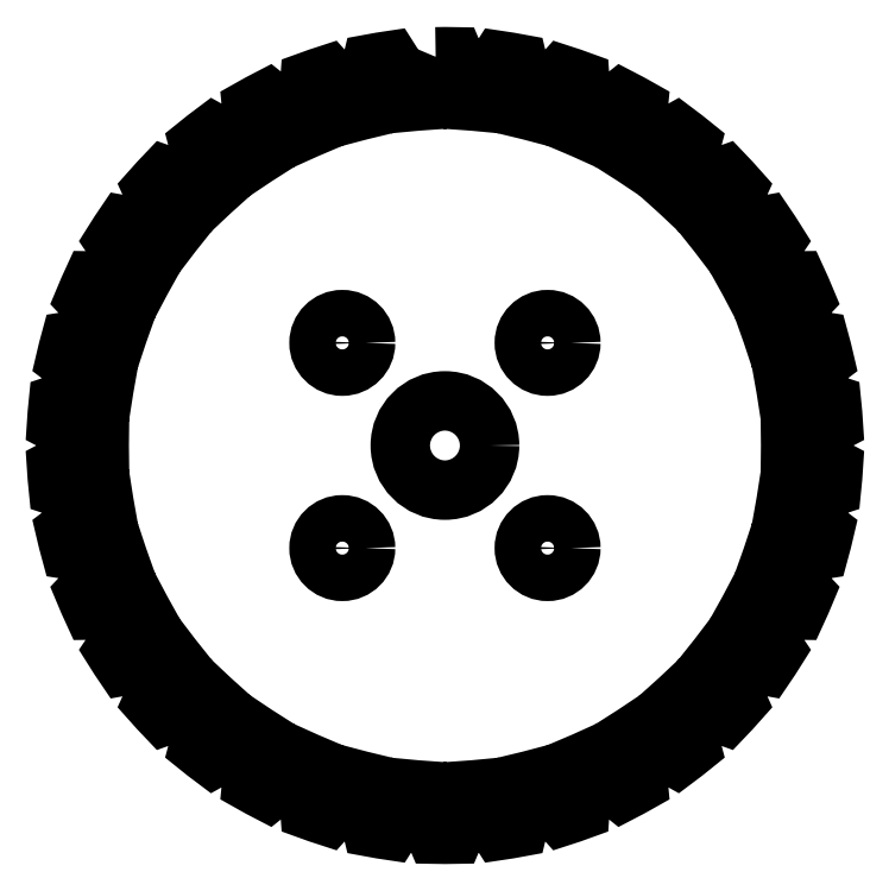
<metadata>
{"format":"dxf","ext":"dxf","renderer":"ezdxf+matplotlib","layout":"modelspace","background":"white","min_lineweight":24,"dpi":150}
</metadata>
<code>
0
SECTION
2
ENTITIES
0
POLYLINE
8
0
66
     1
10
0
20
0
30
0
70
     1
0
VERTEX
8
0
10
-1.081
20
45.46
30
0
42
-0.01189
0
VERTEX
8
0
10
1.081
20
45.46
30
0
42
-0.05434
0
VERTEX
8
0
10
2.675
20
40.32
30
0
42
-0.008221
0
VERTEX
8
0
10
3.999
20
40.21
30
0
42
-0.05434
0
VERTEX
8
0
10
6.415
20
45.02
30
0
42
-0.01189
0
VERTEX
8
0
10
8.549
20
44.66
30
0
42
-0.05434
0
VERTEX
8
0
10
9.275
20
39.33
30
0
42
-0.008221
0
VERTEX
8
0
10
10.56
20
39.01
30
0
42
-0.05434
0
VERTEX
8
0
10
13.74
20
43.35
30
0
42
-0.01189
0
VERTEX
8
0
10
15.78
20
42.64
30
0
42
-0.05434
0
VERTEX
8
0
10
15.62
20
37.27
30
0
42
-0.008221
0
VERTEX
8
0
10
16.84
20
36.74
30
0
42
-0.05434
0
VERTEX
8
0
10
20.68
20
40.49
30
0
42
-0.01189
0
VERTEX
8
0
10
22.59
20
39.46
30
0
42
-0.05434
0
VERTEX
8
0
10
21.54
20
34.19
30
0
42
-0.008221
0
VERTEX
8
0
10
22.66
20
33.46
30
0
42
-0.05434
0
VERTEX
8
0
10
27.07
20
36.54
30
0
42
-0.01189
0
VERTEX
8
0
10
28.77
20
35.21
30
0
42
-0.05434
0
VERTEX
8
0
10
26.88
20
30.18
30
0
42
-0.008221
0
VERTEX
8
0
10
27.85
20
29.28
30
0
42
-0.05434
0
VERTEX
8
0
10
32.71
20
31.58
30
0
42
-0.01189
0
VERTEX
8
0
10
34.18
20
29.99
30
0
42
-0.05434
0
VERTEX
8
0
10
31.48
20
25.34
30
0
42
-0.008221
0
VERTEX
8
0
10
32.29
20
24.29
30
0
42
-0.05434
0
VERTEX
8
0
10
37.46
20
25.77
30
0
42
-0.01189
0
VERTEX
8
0
10
38.65
20
23.96
30
0
42
-0.05434
0
VERTEX
8
0
10
35.22
20
19.82
30
0
42
-0.008221
0
VERTEX
8
0
10
35.85
20
18.65
30
0
42
-0.05434
0
VERTEX
8
0
10
41.19
20
19.25
30
0
42
-0.01189
0
VERTEX
8
0
10
42.06
20
17.27
30
0
42
-0.05434
0
VERTEX
8
0
10
38
20
13.75
30
0
42
-0.008221
0
VERTEX
8
0
10
38.43
20
12.49
30
0
42
-0.05434
0
VERTEX
8
0
10
43.8
20
12.21
30
0
42
-0.01189
0
VERTEX
8
0
10
44.33
20
10.11
30
0
42
-0.05434
0
VERTEX
8
0
10
39.74
20
7.306
30
0
42
-0.008221
0
VERTEX
8
0
10
39.96
20
5.995
30
0
42
-0.05434
0
VERTEX
8
0
10
45.21
20
4.831
30
0
42
-0.01189
0
VERTEX
8
0
10
45.39
20
2.676
30
0
42
-0.05434
0
VERTEX
8
0
10
40.41
20
0.6644
30
0
42
-0.008221
0
VERTEX
8
0
10
40.41
20
-0.6644
30
0
42
-0.05434
0
VERTEX
8
0
10
45.39
20
-2.676
30
0
42
-0.01189
0
VERTEX
8
0
10
45.21
20
-4.831
30
0
42
-0.05434
0
VERTEX
8
0
10
39.96
20
-5.995
30
0
42
-0.008221
0
VERTEX
8
0
10
39.74
20
-7.306
30
0
42
-0.05434
0
VERTEX
8
0
10
44.33
20
-10.11
30
0
42
-0.01189
0
VERTEX
8
0
10
43.8
20
-12.21
30
0
42
-0.05434
0
VERTEX
8
0
10
38.43
20
-12.49
30
0
42
-0.008221
0
VERTEX
8
0
10
38
20
-13.75
30
0
42
-0.05434
0
VERTEX
8
0
10
42.06
20
-17.27
30
0
42
-0.01189
0
VERTEX
8
0
10
41.19
20
-19.25
30
0
42
-0.05434
0
VERTEX
8
0
10
35.85
20
-18.65
30
0
42
-0.008221
0
VERTEX
8
0
10
35.22
20
-19.82
30
0
42
-0.05434
0
VERTEX
8
0
10
38.65
20
-23.96
30
0
42
-0.01189
0
VERTEX
8
0
10
37.46
20
-25.77
30
0
42
-0.05434
0
VERTEX
8
0
10
32.29
20
-24.29
30
0
42
-0.008221
0
VERTEX
8
0
10
31.48
20
-25.34
30
0
42
-0.05434
0
VERTEX
8
0
10
34.18
20
-29.99
30
0
42
-0.01189
0
VERTEX
8
0
10
32.71
20
-31.58
30
0
42
-0.05434
0
VERTEX
8
0
10
27.85
20
-29.28
30
0
42
-0.008221
0
VERTEX
8
0
10
26.88
20
-30.18
30
0
42
-0.05434
0
VERTEX
8
0
10
28.77
20
-35.21
30
0
42
-0.01189
0
VERTEX
8
0
10
27.07
20
-36.54
30
0
42
-0.05434
0
VERTEX
8
0
10
22.66
20
-33.46
30
0
42
-0.008221
0
VERTEX
8
0
10
21.54
20
-34.19
30
0
42
-0.05434
0
VERTEX
8
0
10
22.59
20
-39.46
30
0
42
-0.01189
0
VERTEX
8
0
10
20.68
20
-40.49
30
0
42
-0.05434
0
VERTEX
8
0
10
16.84
20
-36.74
30
0
42
-0.008221
0
VERTEX
8
0
10
15.62
20
-37.27
30
0
42
-0.05434
0
VERTEX
8
0
10
15.78
20
-42.64
30
0
42
-0.01189
0
VERTEX
8
0
10
13.74
20
-43.35
30
0
42
-0.05434
0
VERTEX
8
0
10
10.56
20
-39.01
30
0
42
-0.008221
0
VERTEX
8
0
10
9.275
20
-39.33
30
0
42
-0.05434
0
VERTEX
8
0
10
8.549
20
-44.66
30
0
42
-0.01189
0
VERTEX
8
0
10
6.415
20
-45.02
30
0
42
-0.05434
0
VERTEX
8
0
10
3.999
20
-40.21
30
0
42
-0.008221
0
VERTEX
8
0
10
2.675
20
-40.32
30
0
42
-0.05434
0
VERTEX
8
0
10
1.081
20
-45.46
30
0
42
-0.01189
0
VERTEX
8
0
10
-1.081
20
-45.46
30
0
42
-0.05434
0
VERTEX
8
0
10
-2.675
20
-40.32
30
0
42
-0.008221
0
VERTEX
8
0
10
-3.999
20
-40.21
30
0
42
-0.05434
0
VERTEX
8
0
10
-6.415
20
-45.02
30
0
42
-0.01189
0
VERTEX
8
0
10
-8.549
20
-44.66
30
0
42
-0.05434
0
VERTEX
8
0
10
-9.275
20
-39.33
30
0
42
-0.008221
0
VERTEX
8
0
10
-10.56
20
-39.01
30
0
42
-0.05434
0
VERTEX
8
0
10
-13.74
20
-43.35
30
0
42
-0.01189
0
VERTEX
8
0
10
-15.78
20
-42.64
30
0
42
-0.05434
0
VERTEX
8
0
10
-15.62
20
-37.27
30
0
42
-0.008221
0
VERTEX
8
0
10
-16.84
20
-36.74
30
0
42
-0.05434
0
VERTEX
8
0
10
-20.68
20
-40.49
30
0
42
-0.01189
0
VERTEX
8
0
10
-22.59
20
-39.46
30
0
42
-0.05434
0
VERTEX
8
0
10
-21.54
20
-34.19
30
0
42
-0.008221
0
VERTEX
8
0
10
-22.66
20
-33.46
30
0
42
-0.05434
0
VERTEX
8
0
10
-27.07
20
-36.54
30
0
42
-0.01189
0
VERTEX
8
0
10
-28.77
20
-35.21
30
0
42
-0.05434
0
VERTEX
8
0
10
-26.88
20
-30.18
30
0
42
-0.008221
0
VERTEX
8
0
10
-27.85
20
-29.28
30
0
42
-0.05434
0
VERTEX
8
0
10
-32.71
20
-31.58
30
0
42
-0.01189
0
VERTEX
8
0
10
-34.18
20
-29.99
30
0
42
-0.05434
0
VERTEX
8
0
10
-31.48
20
-25.34
30
0
42
-0.008221
0
VERTEX
8
0
10
-32.29
20
-24.29
30
0
42
-0.05434
0
VERTEX
8
0
10
-37.46
20
-25.77
30
0
42
-0.01189
0
VERTEX
8
0
10
-38.65
20
-23.96
30
0
42
-0.05434
0
VERTEX
8
0
10
-35.22
20
-19.82
30
0
42
-0.008221
0
VERTEX
8
0
10
-35.85
20
-18.65
30
0
42
-0.05434
0
VERTEX
8
0
10
-41.19
20
-19.25
30
0
42
-0.01189
0
VERTEX
8
0
10
-42.06
20
-17.27
30
0
42
-0.05434
0
VERTEX
8
0
10
-38
20
-13.75
30
0
42
-0.008221
0
VERTEX
8
0
10
-38.43
20
-12.49
30
0
42
-0.05434
0
VERTEX
8
0
10
-43.8
20
-12.21
30
0
42
-0.01189
0
VERTEX
8
0
10
-44.33
20
-10.11
30
0
42
-0.05434
0
VERTEX
8
0
10
-39.74
20
-7.306
30
0
42
-0.008221
0
VERTEX
8
0
10
-39.96
20
-5.995
30
0
42
-0.05434
0
VERTEX
8
0
10
-45.21
20
-4.831
30
0
42
-0.01189
0
VERTEX
8
0
10
-45.39
20
-2.676
30
0
42
-0.05434
0
VERTEX
8
0
10
-40.41
20
-0.6644
30
0
42
-0.008221
0
VERTEX
8
0
10
-40.41
20
0.6644
30
0
42
-0.05434
0
VERTEX
8
0
10
-45.39
20
2.676
30
0
42
-0.01189
0
VERTEX
8
0
10
-45.21
20
4.831
30
0
42
-0.05434
0
VERTEX
8
0
10
-39.96
20
5.995
30
0
42
-0.008221
0
VERTEX
8
0
10
-39.74
20
7.306
30
0
42
-0.05434
0
VERTEX
8
0
10
-44.33
20
10.11
30
0
42
-0.01189
0
VERTEX
8
0
10
-43.8
20
12.21
30
0
42
-0.05434
0
VERTEX
8
0
10
-38.43
20
12.49
30
0
42
-0.008221
0
VERTEX
8
0
10
-38
20
13.75
30
0
42
-0.05434
0
VERTEX
8
0
10
-42.06
20
17.27
30
0
42
-0.01189
0
VERTEX
8
0
10
-41.19
20
19.25
30
0
42
-0.05434
0
VERTEX
8
0
10
-35.85
20
18.65
30
0
42
-0.008221
0
VERTEX
8
0
10
-35.22
20
19.82
30
0
42
-0.05434
0
VERTEX
8
0
10
-38.65
20
23.96
30
0
42
-0.01189
0
VERTEX
8
0
10
-37.46
20
25.77
30
0
42
-0.05434
0
VERTEX
8
0
10
-32.29
20
24.29
30
0
42
-0.008221
0
VERTEX
8
0
10
-31.48
20
25.34
30
0
42
-0.05434
0
VERTEX
8
0
10
-34.18
20
29.99
30
0
42
-0.01189
0
VERTEX
8
0
10
-32.71
20
31.58
30
0
42
-0.05434
0
VERTEX
8
0
10
-27.85
20
29.28
30
0
42
-0.008221
0
VERTEX
8
0
10
-26.88
20
30.18
30
0
42
-0.05434
0
VERTEX
8
0
10
-28.77
20
35.21
30
0
42
-0.01189
0
VERTEX
8
0
10
-27.07
20
36.54
30
0
42
-0.05434
0
VERTEX
8
0
10
-22.66
20
33.46
30
0
42
-0.008221
0
VERTEX
8
0
10
-21.54
20
34.19
30
0
42
-0.05434
0
VERTEX
8
0
10
-22.59
20
39.46
30
0
42
-0.01189
0
VERTEX
8
0
10
-20.68
20
40.49
30
0
42
-0.05434
0
VERTEX
8
0
10
-16.84
20
36.74
30
0
42
-0.008221
0
VERTEX
8
0
10
-15.62
20
37.27
30
0
42
-0.05434
0
VERTEX
8
0
10
-15.78
20
42.64
30
0
42
-0.01189
0
VERTEX
8
0
10
-13.74
20
43.35
30
0
42
-0.05434
0
VERTEX
8
0
10
-10.56
20
39.01
30
0
42
-0.008221
0
VERTEX
8
0
10
-9.275
20
39.33
30
0
42
-0.05434
0
VERTEX
8
0
10
-8.549
20
44.66
30
0
42
-0.01189
0
VERTEX
8
0
10
-6.415
20
45.02
30
0
42
-0.05434
0
VERTEX
8
0
10
-3.999
20
40.21
30
0
42
-0.008221
0
VERTEX
8
0
10
-2.675
20
40.32
30
0
42
-0.05434
0
SEQEND
8
0
0
CIRCLE
8
0
10
12
20
-12
30
0
40
2.72
0
CIRCLE
8
0
10
12
20
12
30
0
40
2.72
0
CIRCLE
8
0
10
-12
20
-12
30
0
40
2.72
0
CIRCLE
8
0
10
0
20
0
30
0
40
5.22
0
CIRCLE
8
0
10
-12
20
12
30
0
40
2.72
0
ENDSEC
0
EOF

</code>
